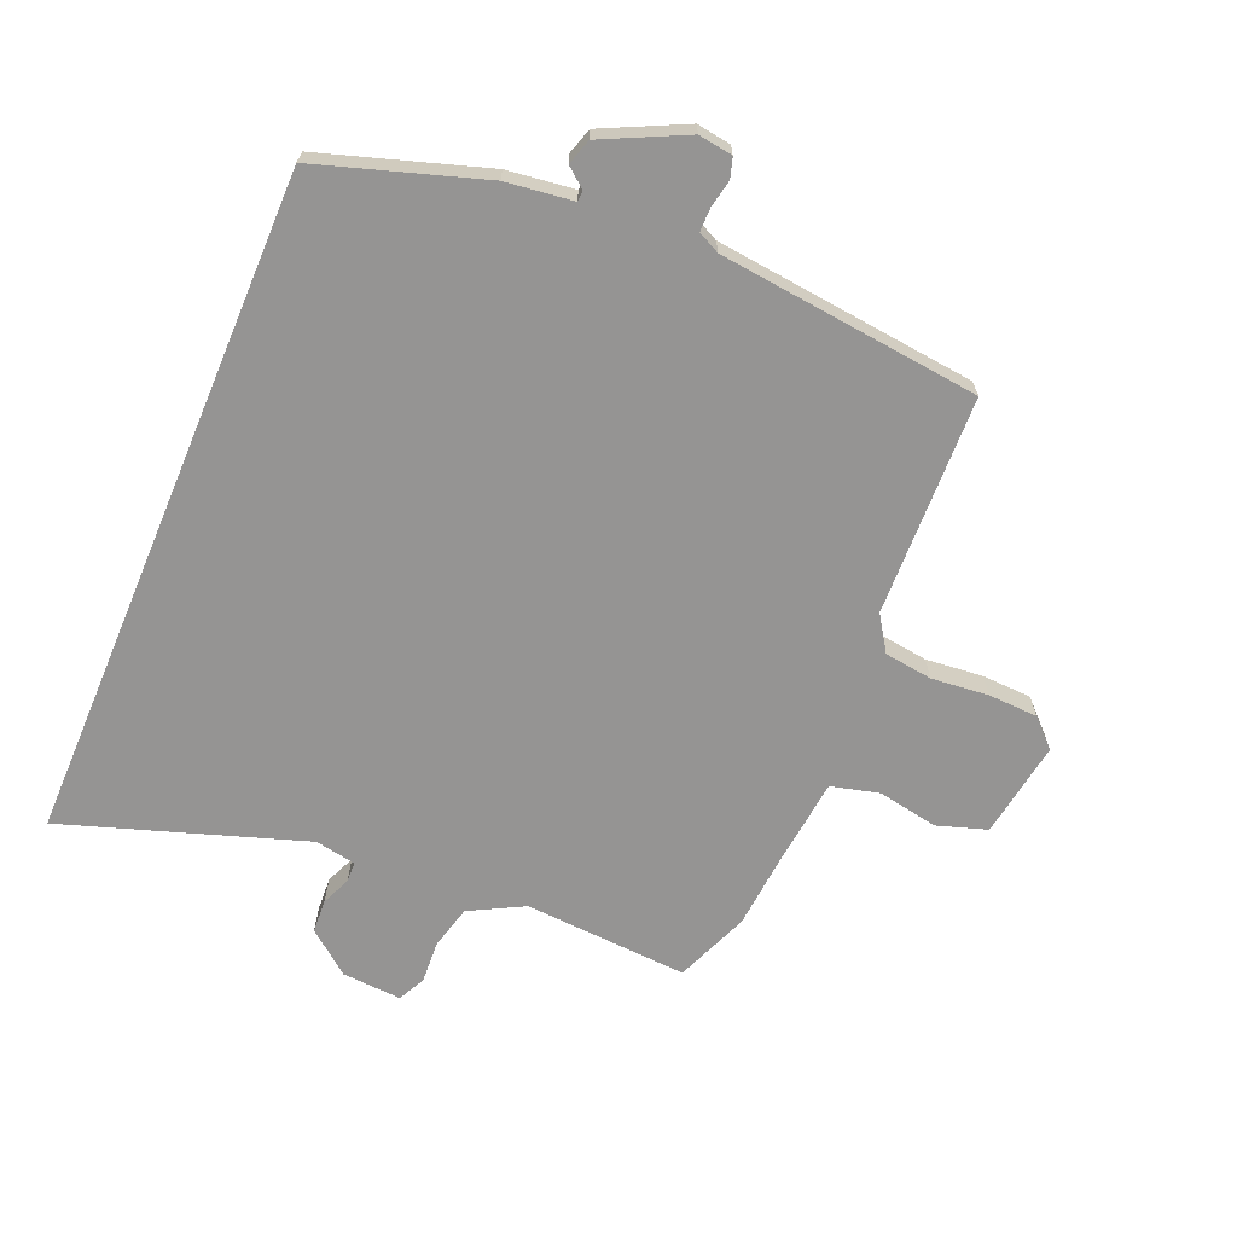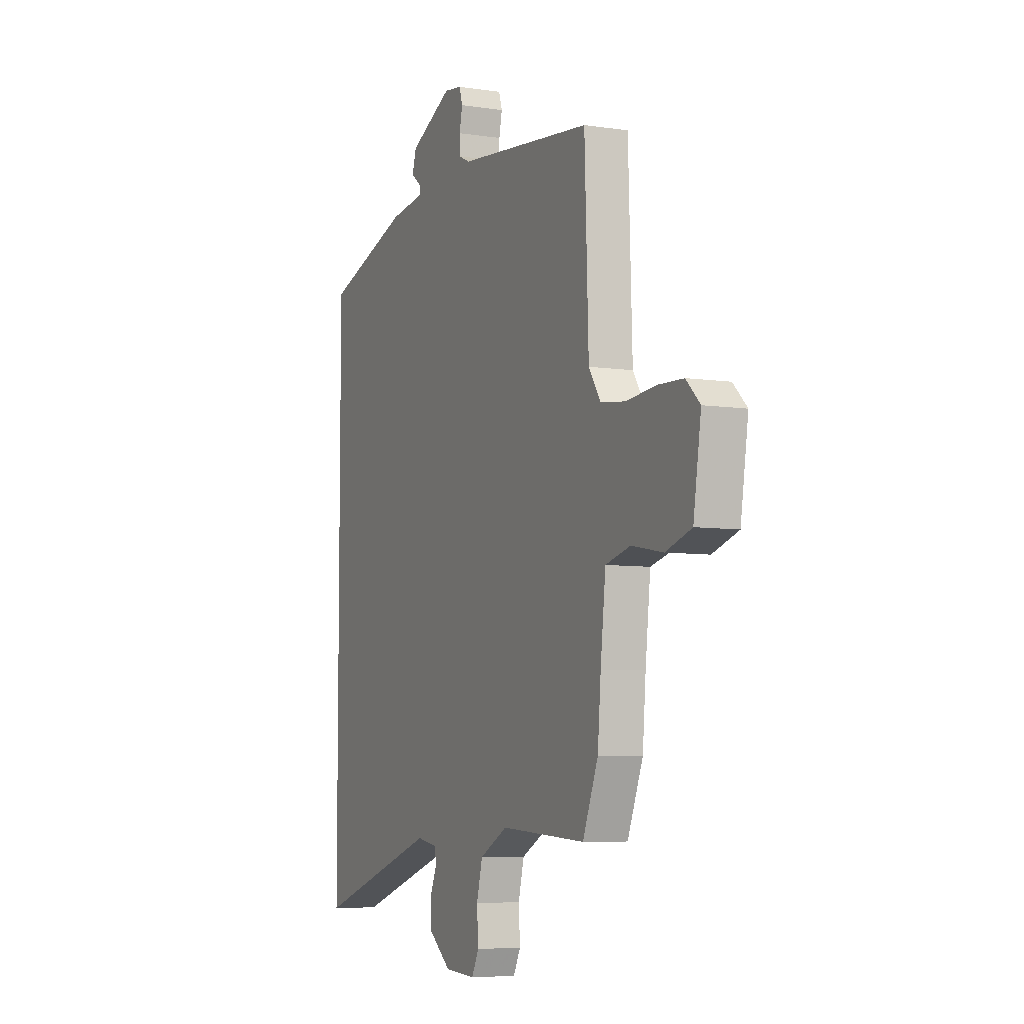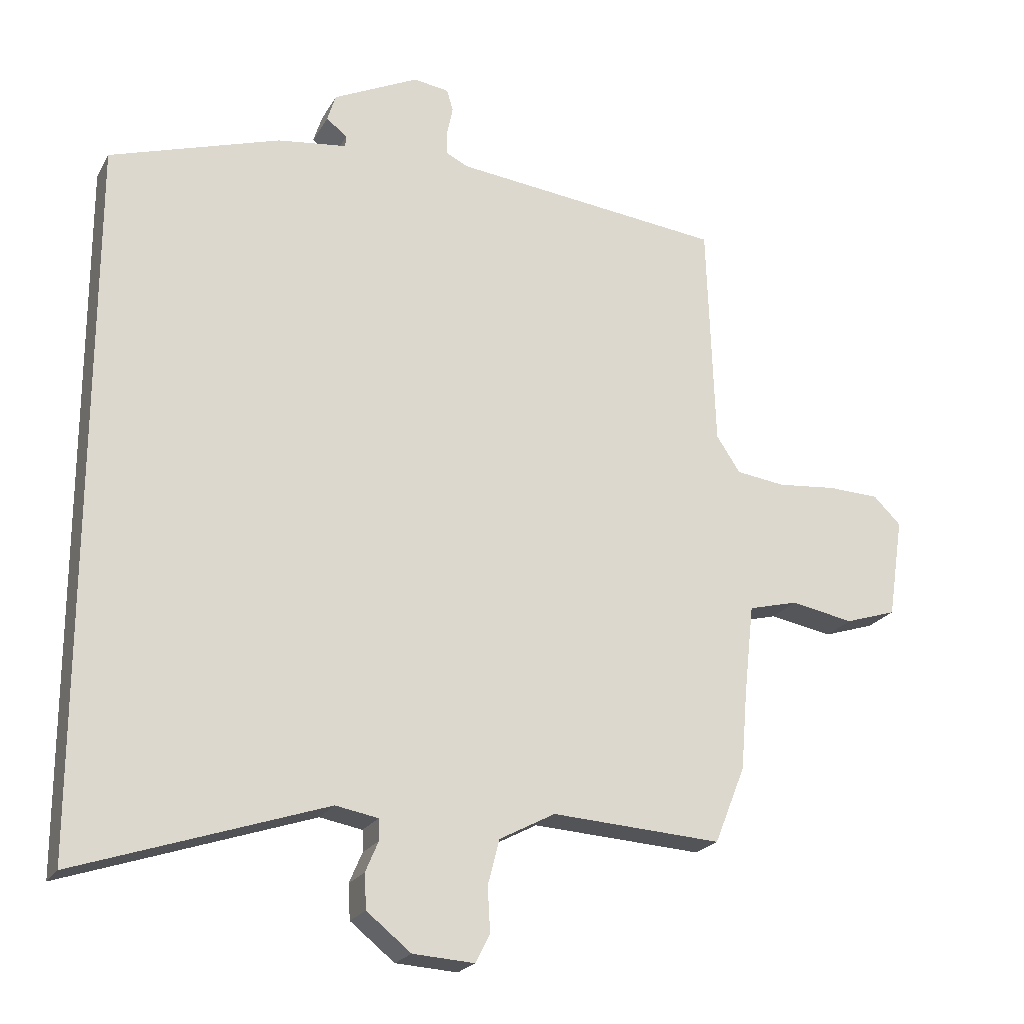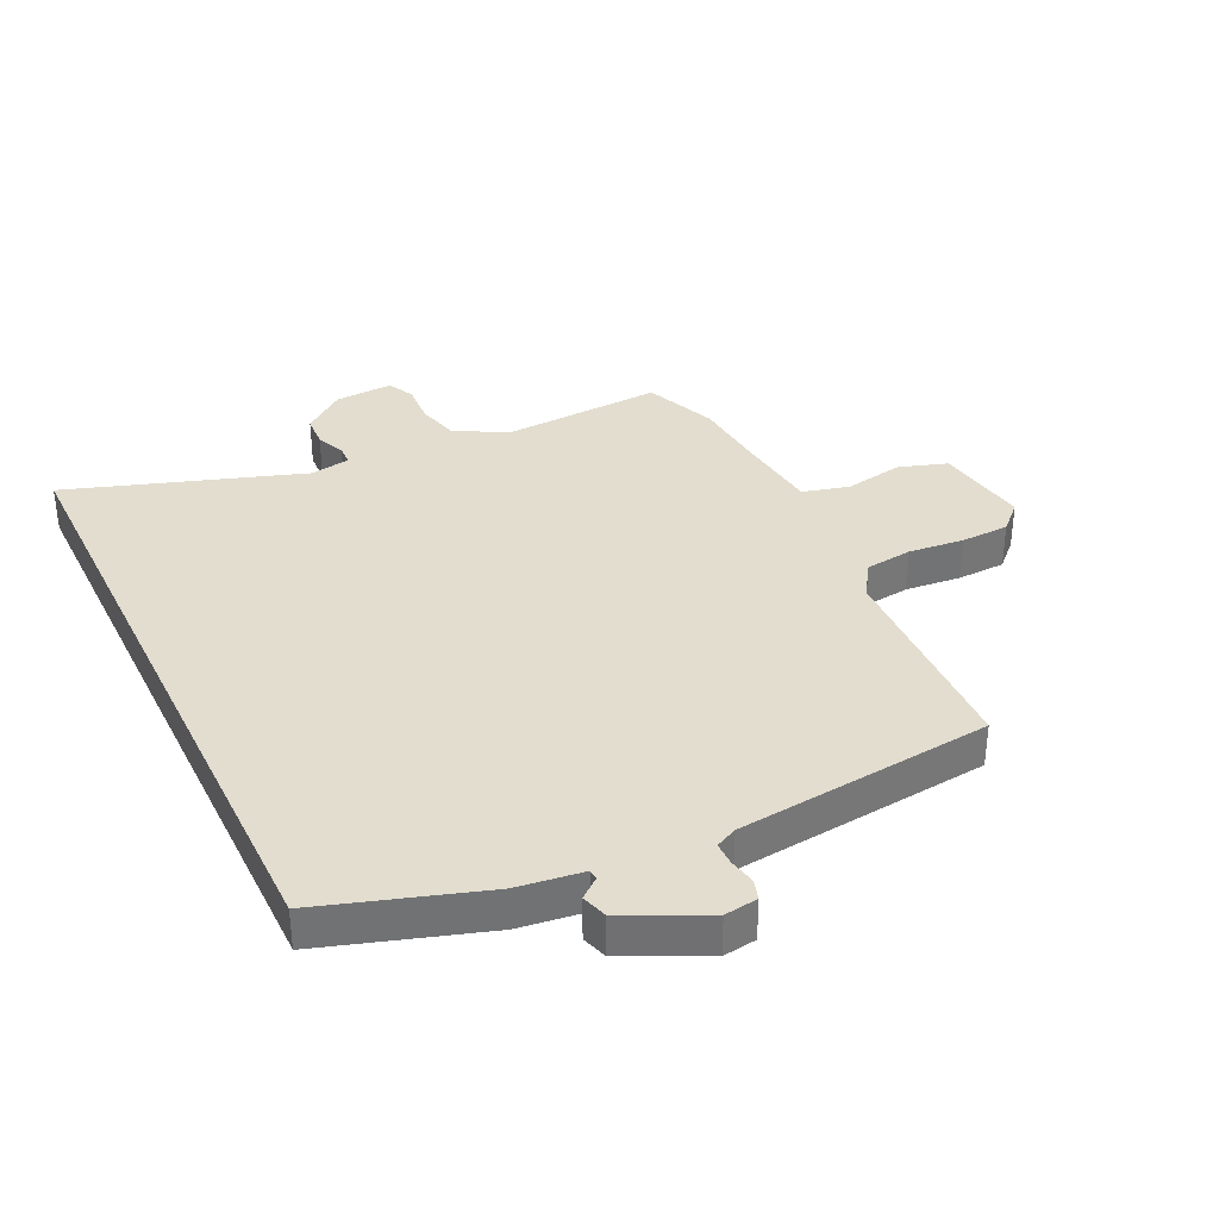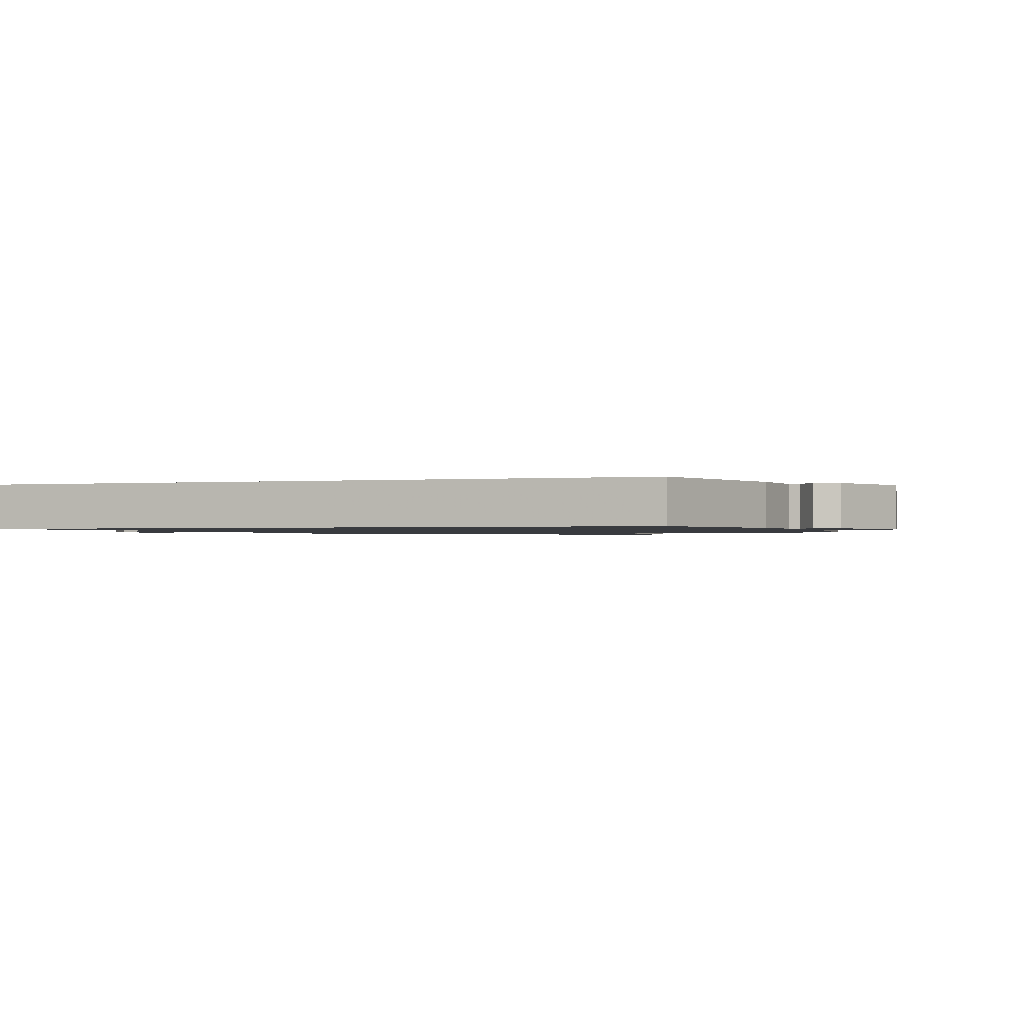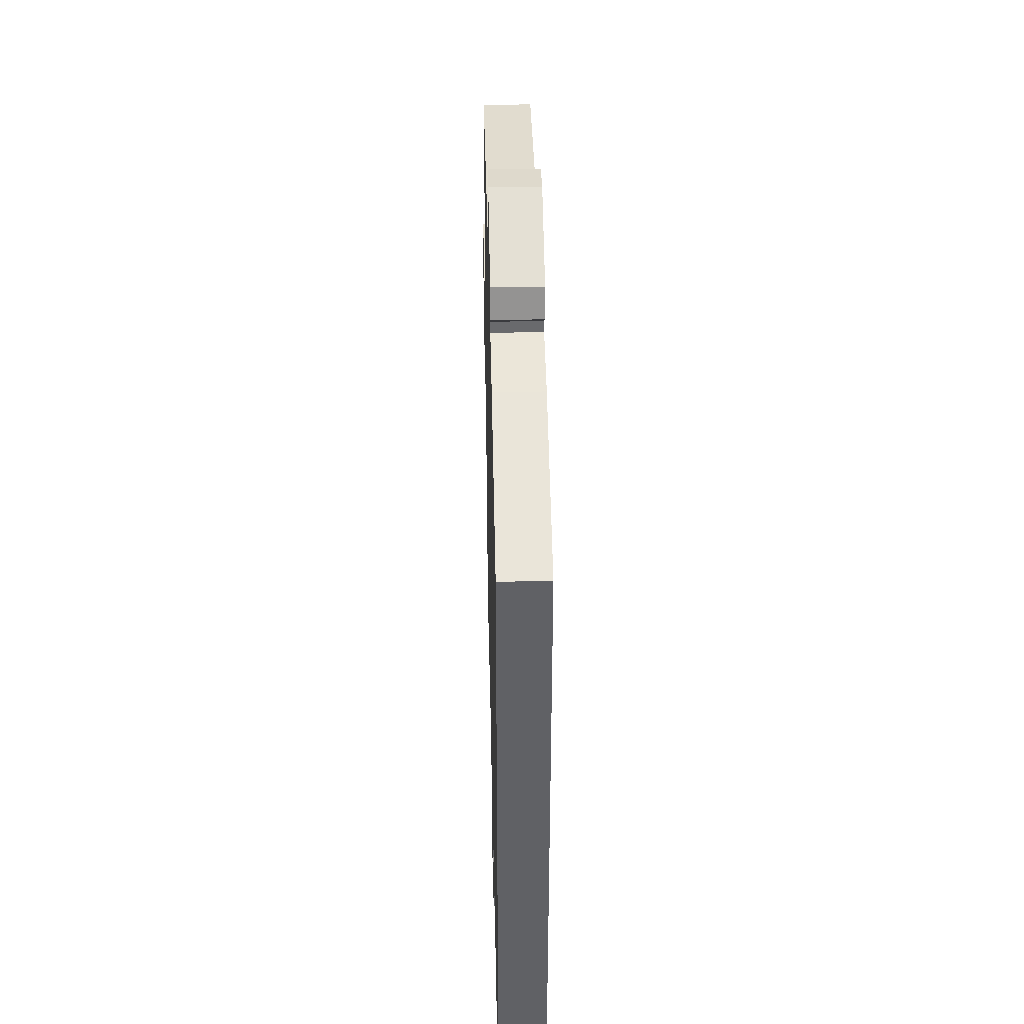
<metadata>
{"format":"obj","ext":"obj","renderer":"f3d","projection":"perspective","resolution":1024,"background":"white","views":[{"elev":-67.2,"azim":-22.9,"up":"+Y"},{"elev":-6.4,"azim":65.7,"up":"+Z"},{"elev":-22.0,"azim":-22.4,"up":"+Z"},{"elev":35.0,"azim":-25.7,"up":"+Y"},{"elev":-1.1,"azim":-71.0,"up":"+Y"},{"elev":40.5,"azim":-91.3,"up":"+Z"}]}
</metadata>
<code>
v -0.5 0.07 -0.662
v -0.5 0.07 0.433
v -0.235 0.07 0.518
v -0.127 0.07 0.532
v -0.126 0.07 0.549
v -0.158 0.07 0.575
v -0.145 0.07 0.617
v -0.012 0.07 0.681
v 0.043 0.07 0.673
v 0.053 0.07 0.64
v 0.044 0.07 0.596
v 0.044 0.07 0.558
v 0.079 0.07 0.541
v 0.501 0.07 0.495
v 0.513 0.07 0.141
v 0.55 0.07 0.085
v 0.627 0.07 0.075
v 0.719 0.07 0.084
v 0.799 0.07 0.081
v 0.842 0.07 0.039
v 0.818 0.07 -0.117
v 0.738 0.07 -0.143
v 0.64 0.07 -0.125
v 0.563 0.07 -0.145
v 0.547 0.07 -0.289
v 0.537 0.07 -0.408
v 0.489 0.07 -0.527
v 0.224 0.07 -0.511
v 0.137 0.07 -0.557
v 0.119 0.07 -0.627
v 0.123 0.07 -0.696
v 0.101 0.07 -0.74
v 0.005 0.07 -0.734
v -0.064 0.07 -0.679
v -0.067 0.07 -0.625
v -0.047 0.07 -0.578
v -0.048 0.07 -0.545
v -0.114 0.07 -0.533
v -0.5 0 -0.662
v -0.5 0 0.433
v -0.235 0 0.518
v -0.127 0 0.532
v -0.126 0 0.549
v -0.158 0 0.575
v -0.145 0 0.617
v -0.012 0 0.681
v 0.043 0 0.673
v 0.053 0 0.64
v 0.044 0 0.596
v 0.044 0 0.558
v 0.079 0 0.541
v 0.501 0 0.495
v 0.513 0 0.141
v 0.55 0 0.085
v 0.627 0 0.075
v 0.719 0 0.084
v 0.799 0 0.081
v 0.842 0 0.039
v 0.818 0 -0.117
v 0.738 0 -0.143
v 0.64 0 -0.125
v 0.563 0 -0.145
v 0.547 0 -0.289
v 0.537 0 -0.408
v 0.489 0 -0.527
v 0.224 0 -0.511
v 0.137 0 -0.557
v 0.119 0 -0.627
v 0.123 0 -0.696
v 0.101 0 -0.74
v 0.005 0 -0.734
v -0.064 0 -0.679
v -0.067 0 -0.625
v -0.047 0 -0.578
v -0.048 0 -0.545
v -0.114 0 -0.533
f 33 34 35 36
f 33 36 37
f 30 31 32 33
f 29 30 33 37
f 28 29 37 38
f 25 26 27 28
f 24 25 28 38
f 20 21 22 23
f 20 23 24
f 17 18 19 20
f 16 17 20 24
f 15 16 24 38
f 13 14 15 38
f 8 9 10 11
f 8 11 12
f 5 6 7 8
f 4 5 8 12
f 1 2 3 4
f 12 13 38
f 1 4 12 38
f 74 73 72 71
f 75 74 71
f 71 70 69 68
f 75 71 68 67
f 76 75 67 66
f 66 65 64 63
f 76 66 63 62
f 61 60 59 58
f 62 61 58
f 58 57 56 55
f 62 58 55 54
f 76 62 54 53
f 76 53 52 51
f 49 48 47 46
f 50 49 46
f 46 45 44 43
f 50 46 43 42
f 42 41 40 39
f 76 51 50
f 76 50 42 39
f 1 39 40 2
f 2 40 41 3
f 3 41 42 4
f 4 42 43 5
f 5 43 44 6
f 6 44 45 7
f 7 45 46 8
f 8 46 47 9
f 9 47 48 10
f 10 48 49 11
f 11 49 50 12
f 12 50 51 13
f 13 51 52 14
f 14 52 53 15
f 15 53 54 16
f 16 54 55 17
f 17 55 56 18
f 18 56 57 19
f 19 57 58 20
f 20 58 59 21
f 21 59 60 22
f 22 60 61 23
f 23 61 62 24
f 24 62 63 25
f 25 63 64 26
f 26 64 65 27
f 27 65 66 28
f 28 66 67 29
f 29 67 68 30
f 30 68 69 31
f 31 69 70 32
f 32 70 71 33
f 33 71 72 34
f 34 72 73 35
f 35 73 74 36
f 36 74 75 37
f 37 75 76 38
f 38 76 39 1

</code>
